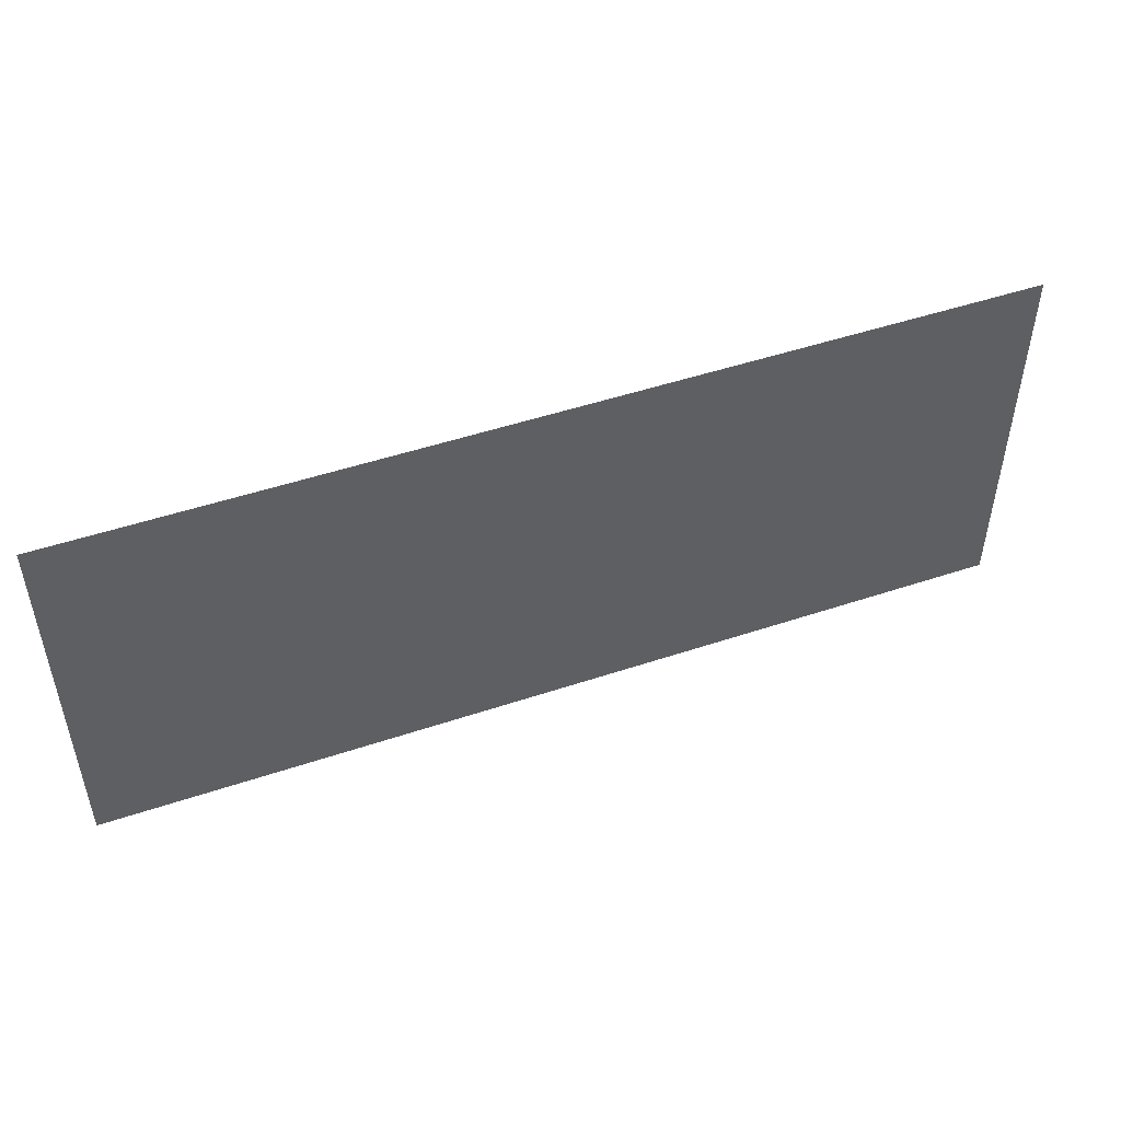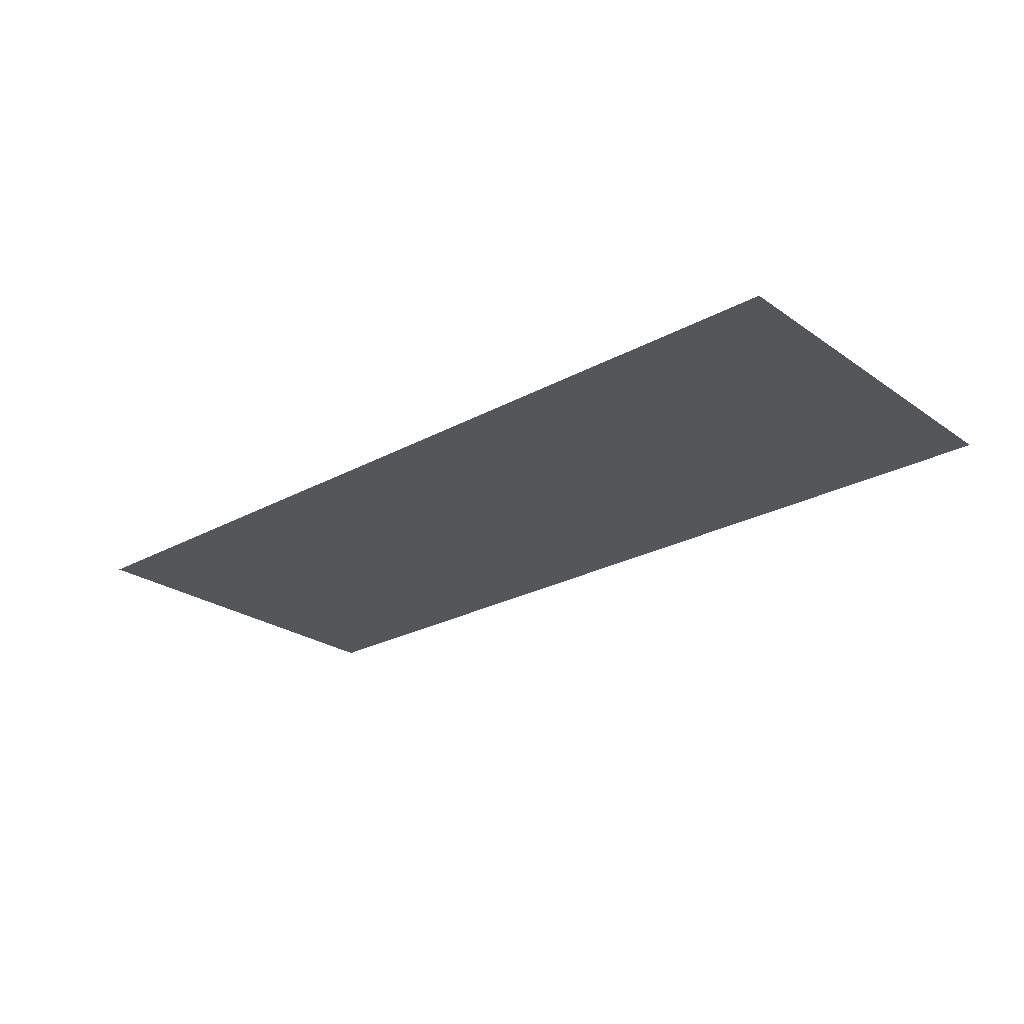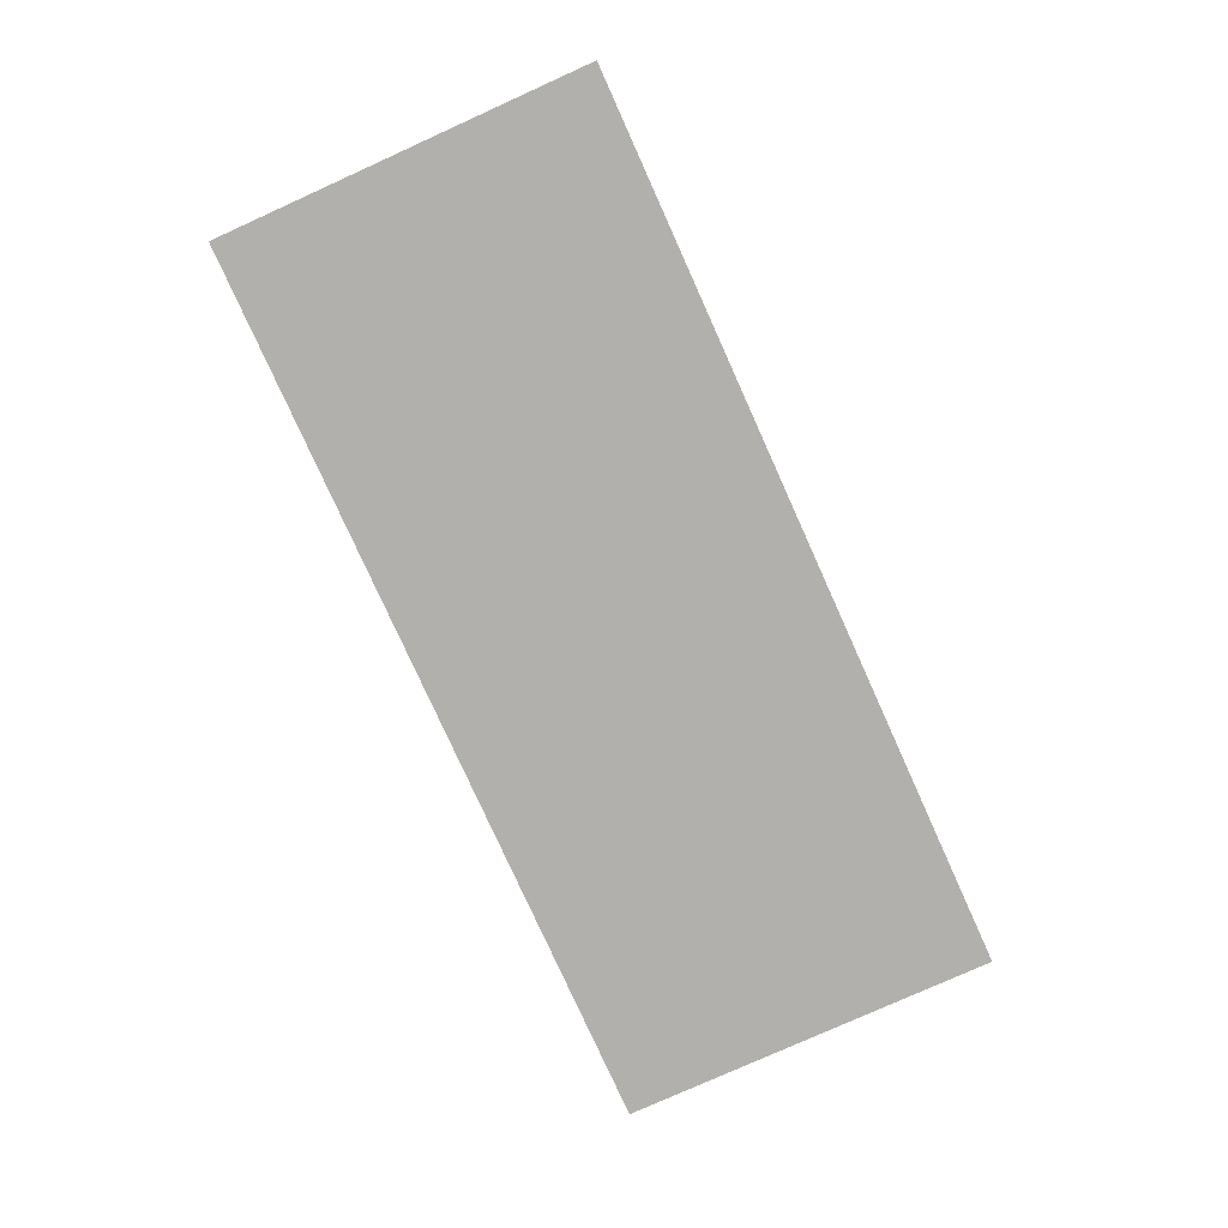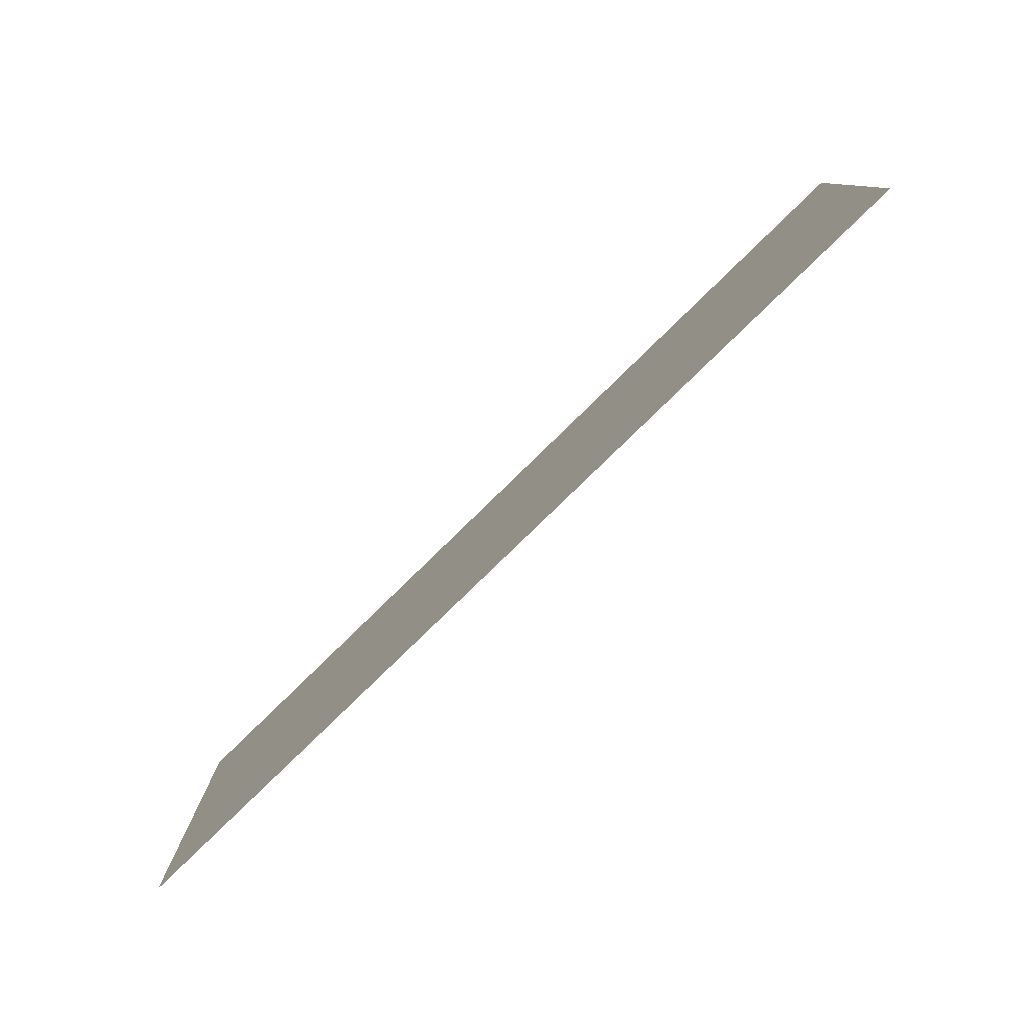
<metadata>
{"format":"obj","ext":"obj","renderer":"f3d","projection":"perspective","resolution":1024,"background":"white","views":[{"elev":49.0,"azim":-20.4,"up":"+Y"},{"elev":-25.1,"azim":41.6,"up":"+Z"},{"elev":-78.7,"azim":114.3,"up":"+Z"},{"elev":-79.6,"azim":44.3,"up":"+Y"}]}
</metadata>
<code>
g [armL pt1] arm1 pt1
v 0.1926 -0.08 0
v 0.1926 0.08 0
v -0.1926 0.08 0
v -0.1926 -0.08 0
g [armL pt1] arm1 pt1_0
f 1 4 2
f 2 4 3

</code>
